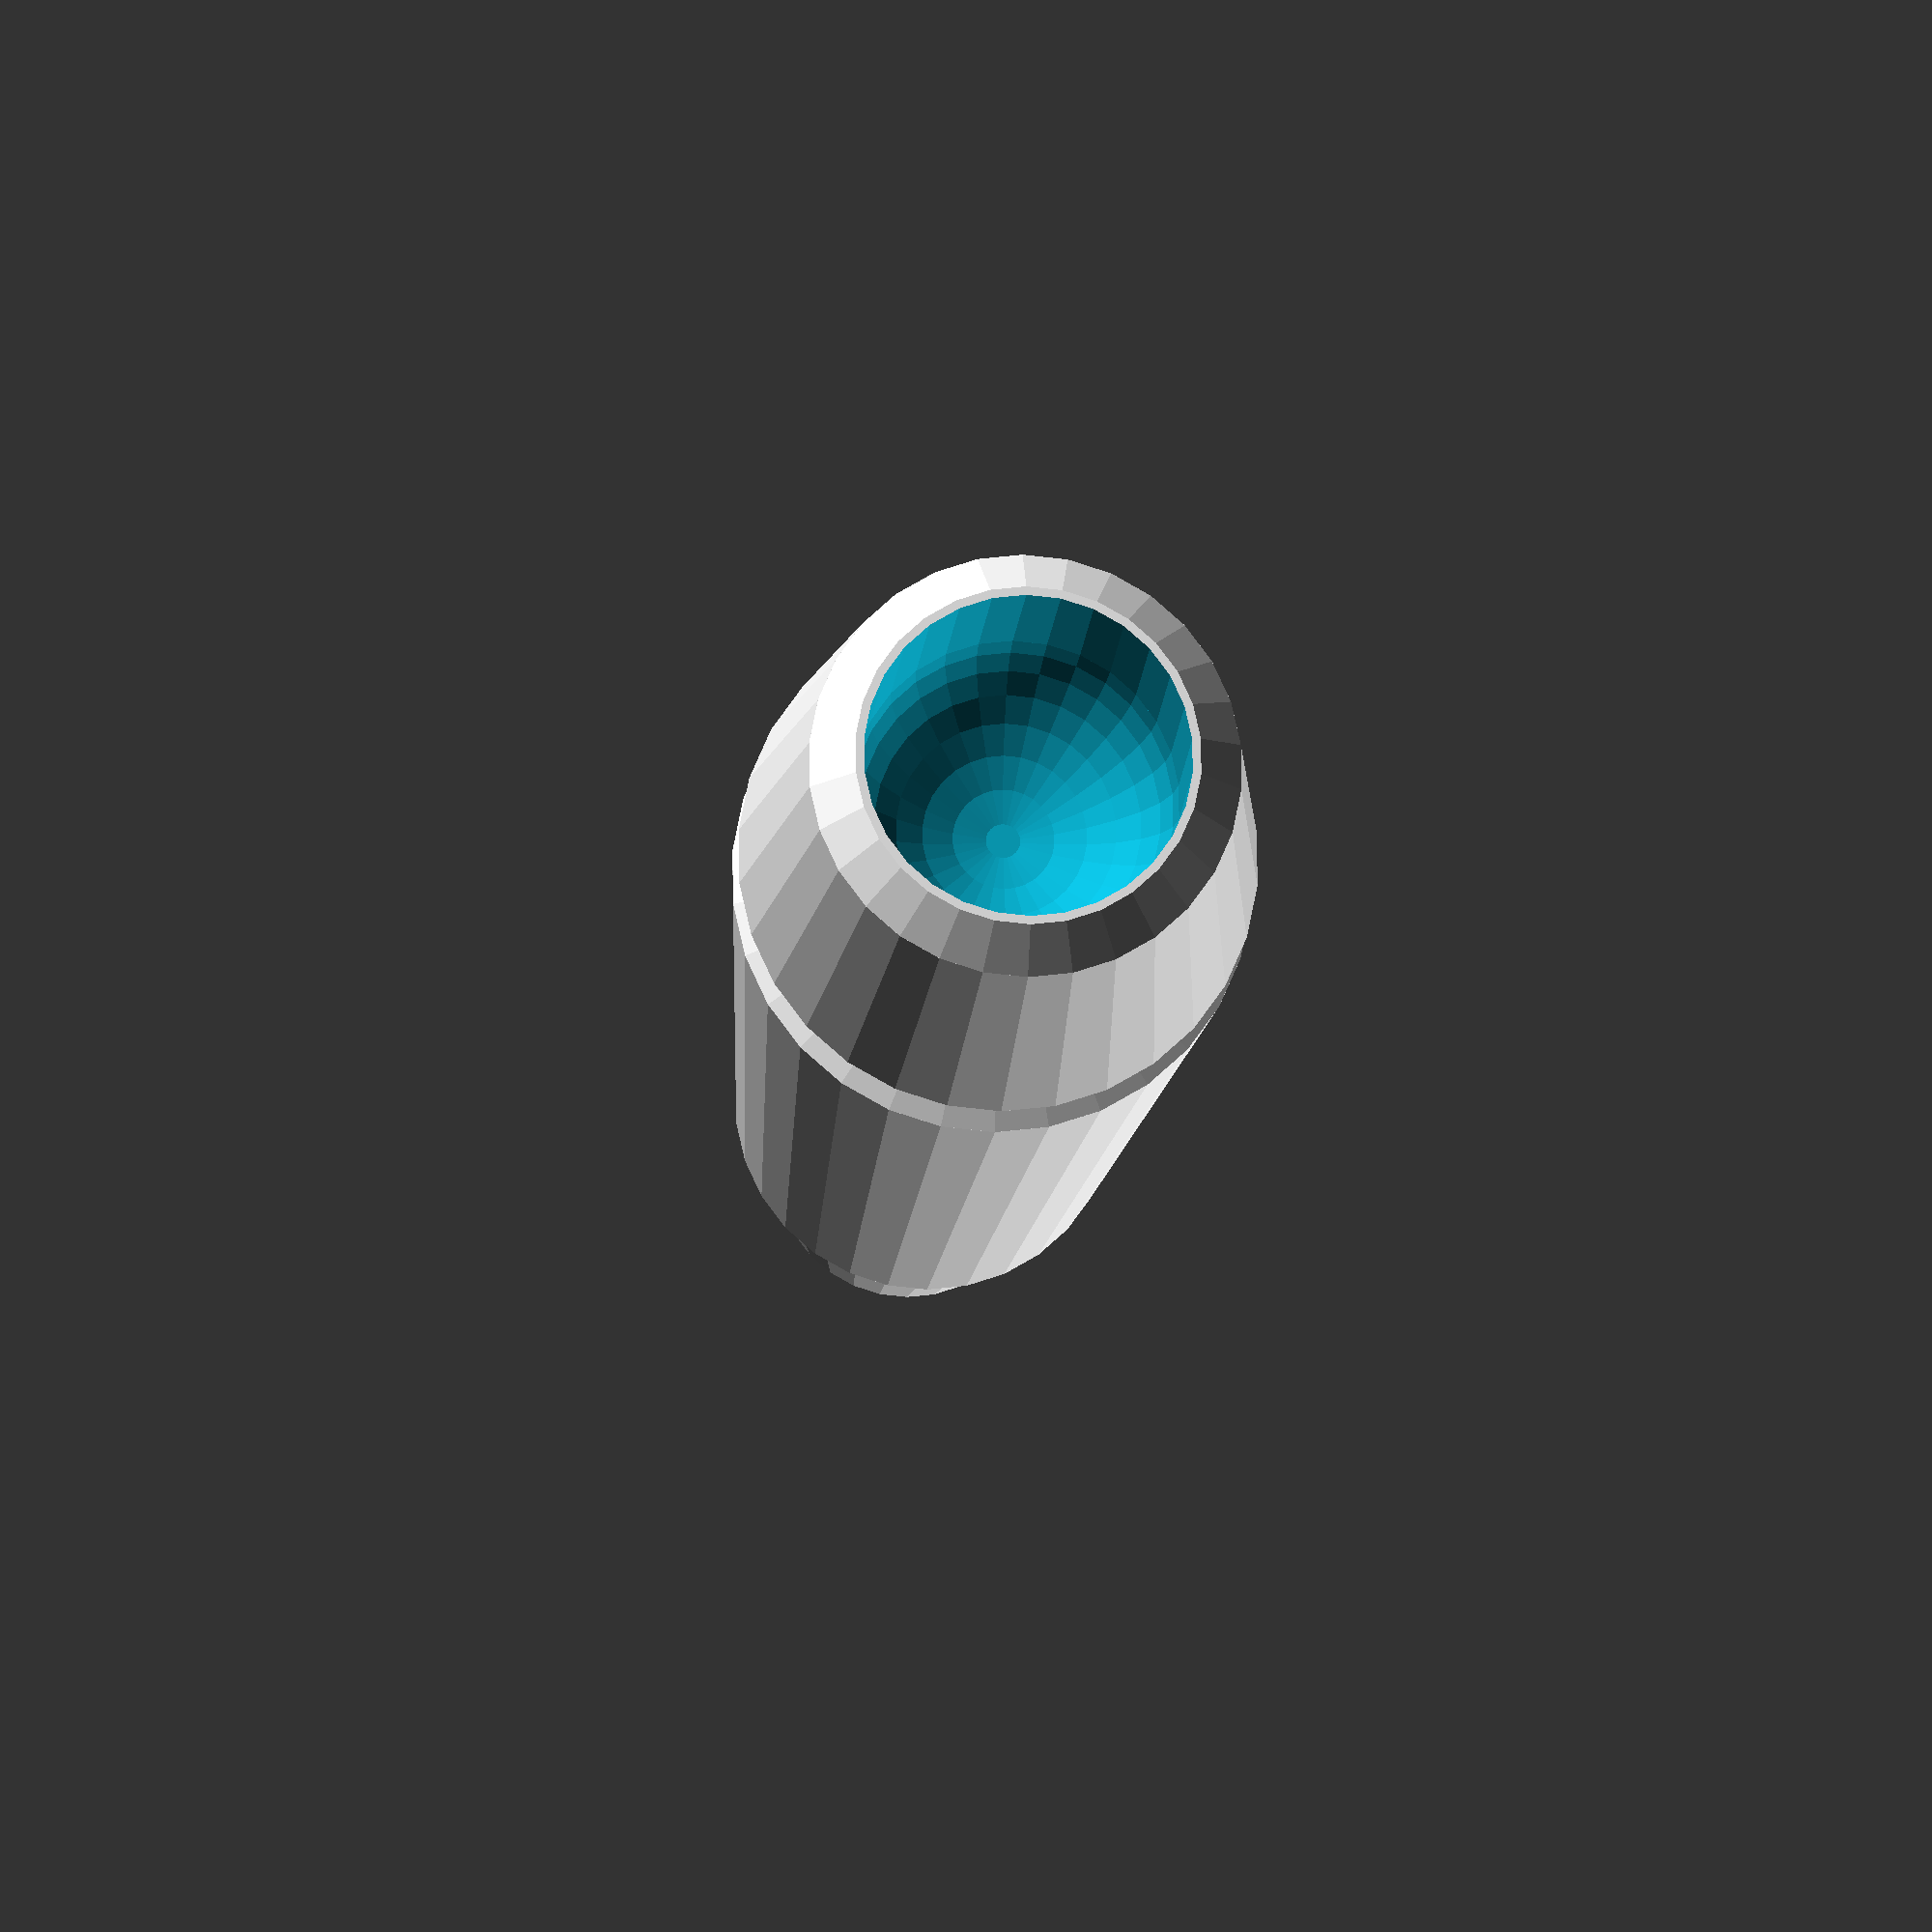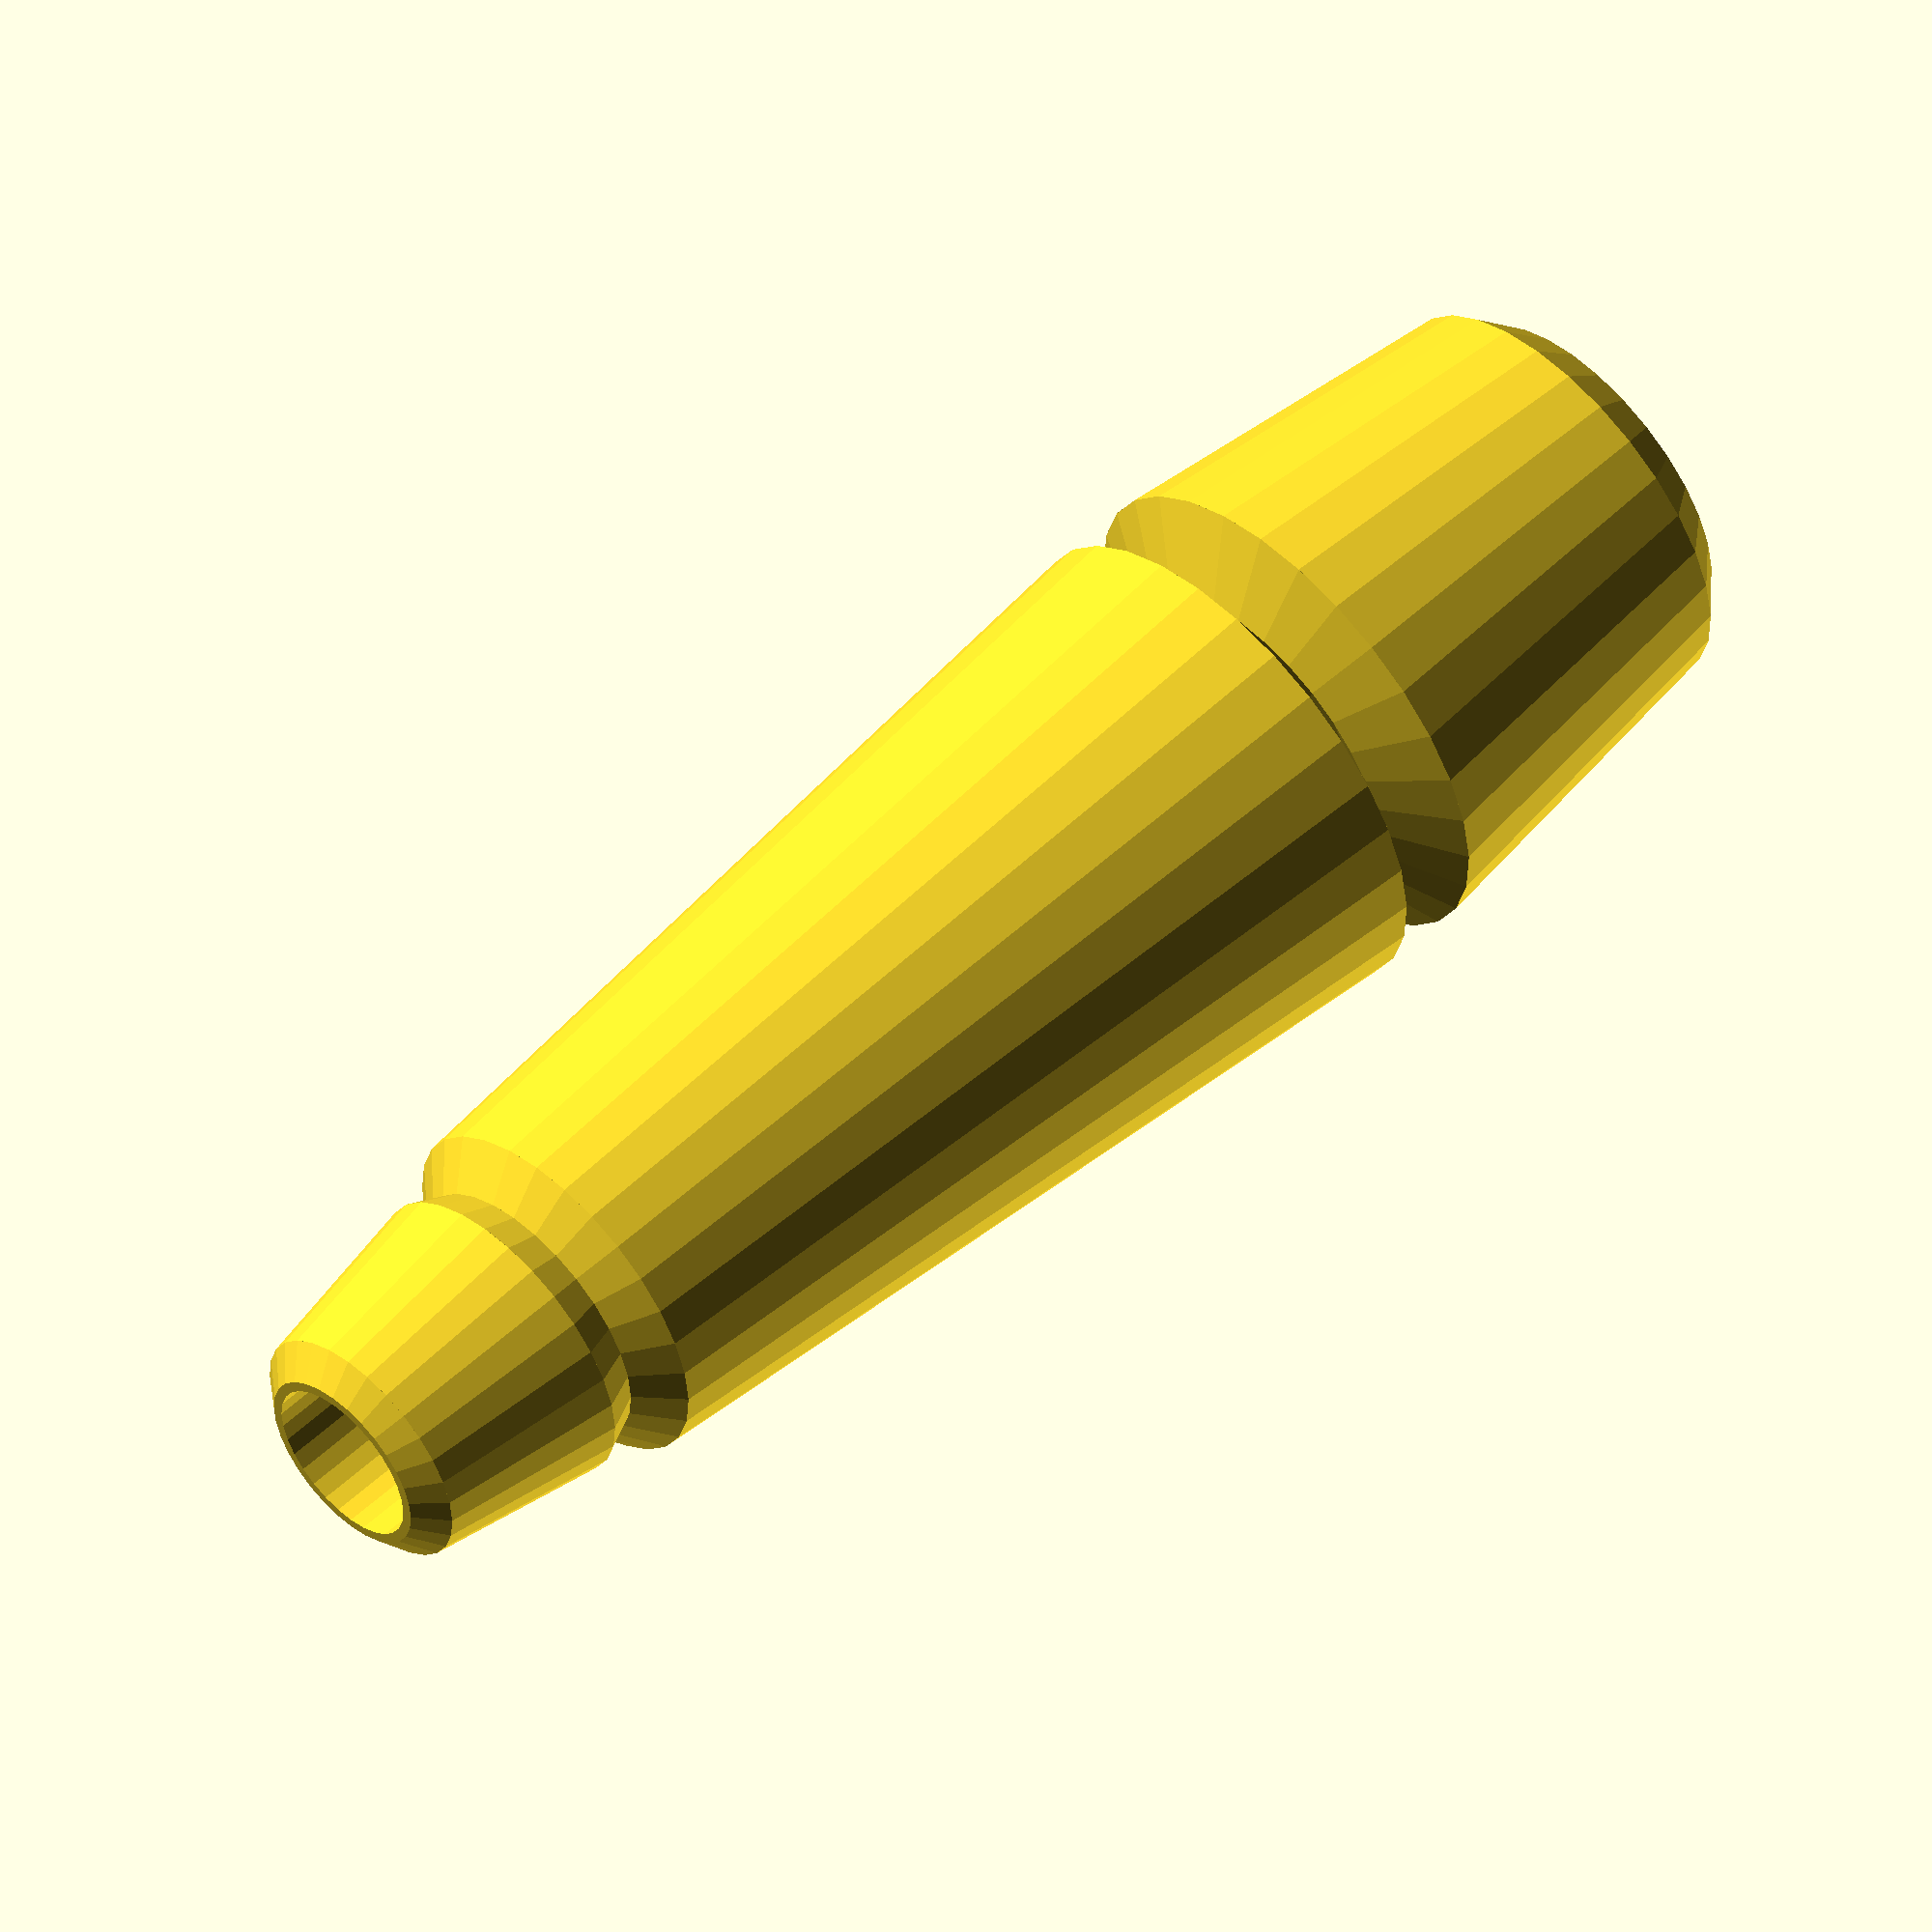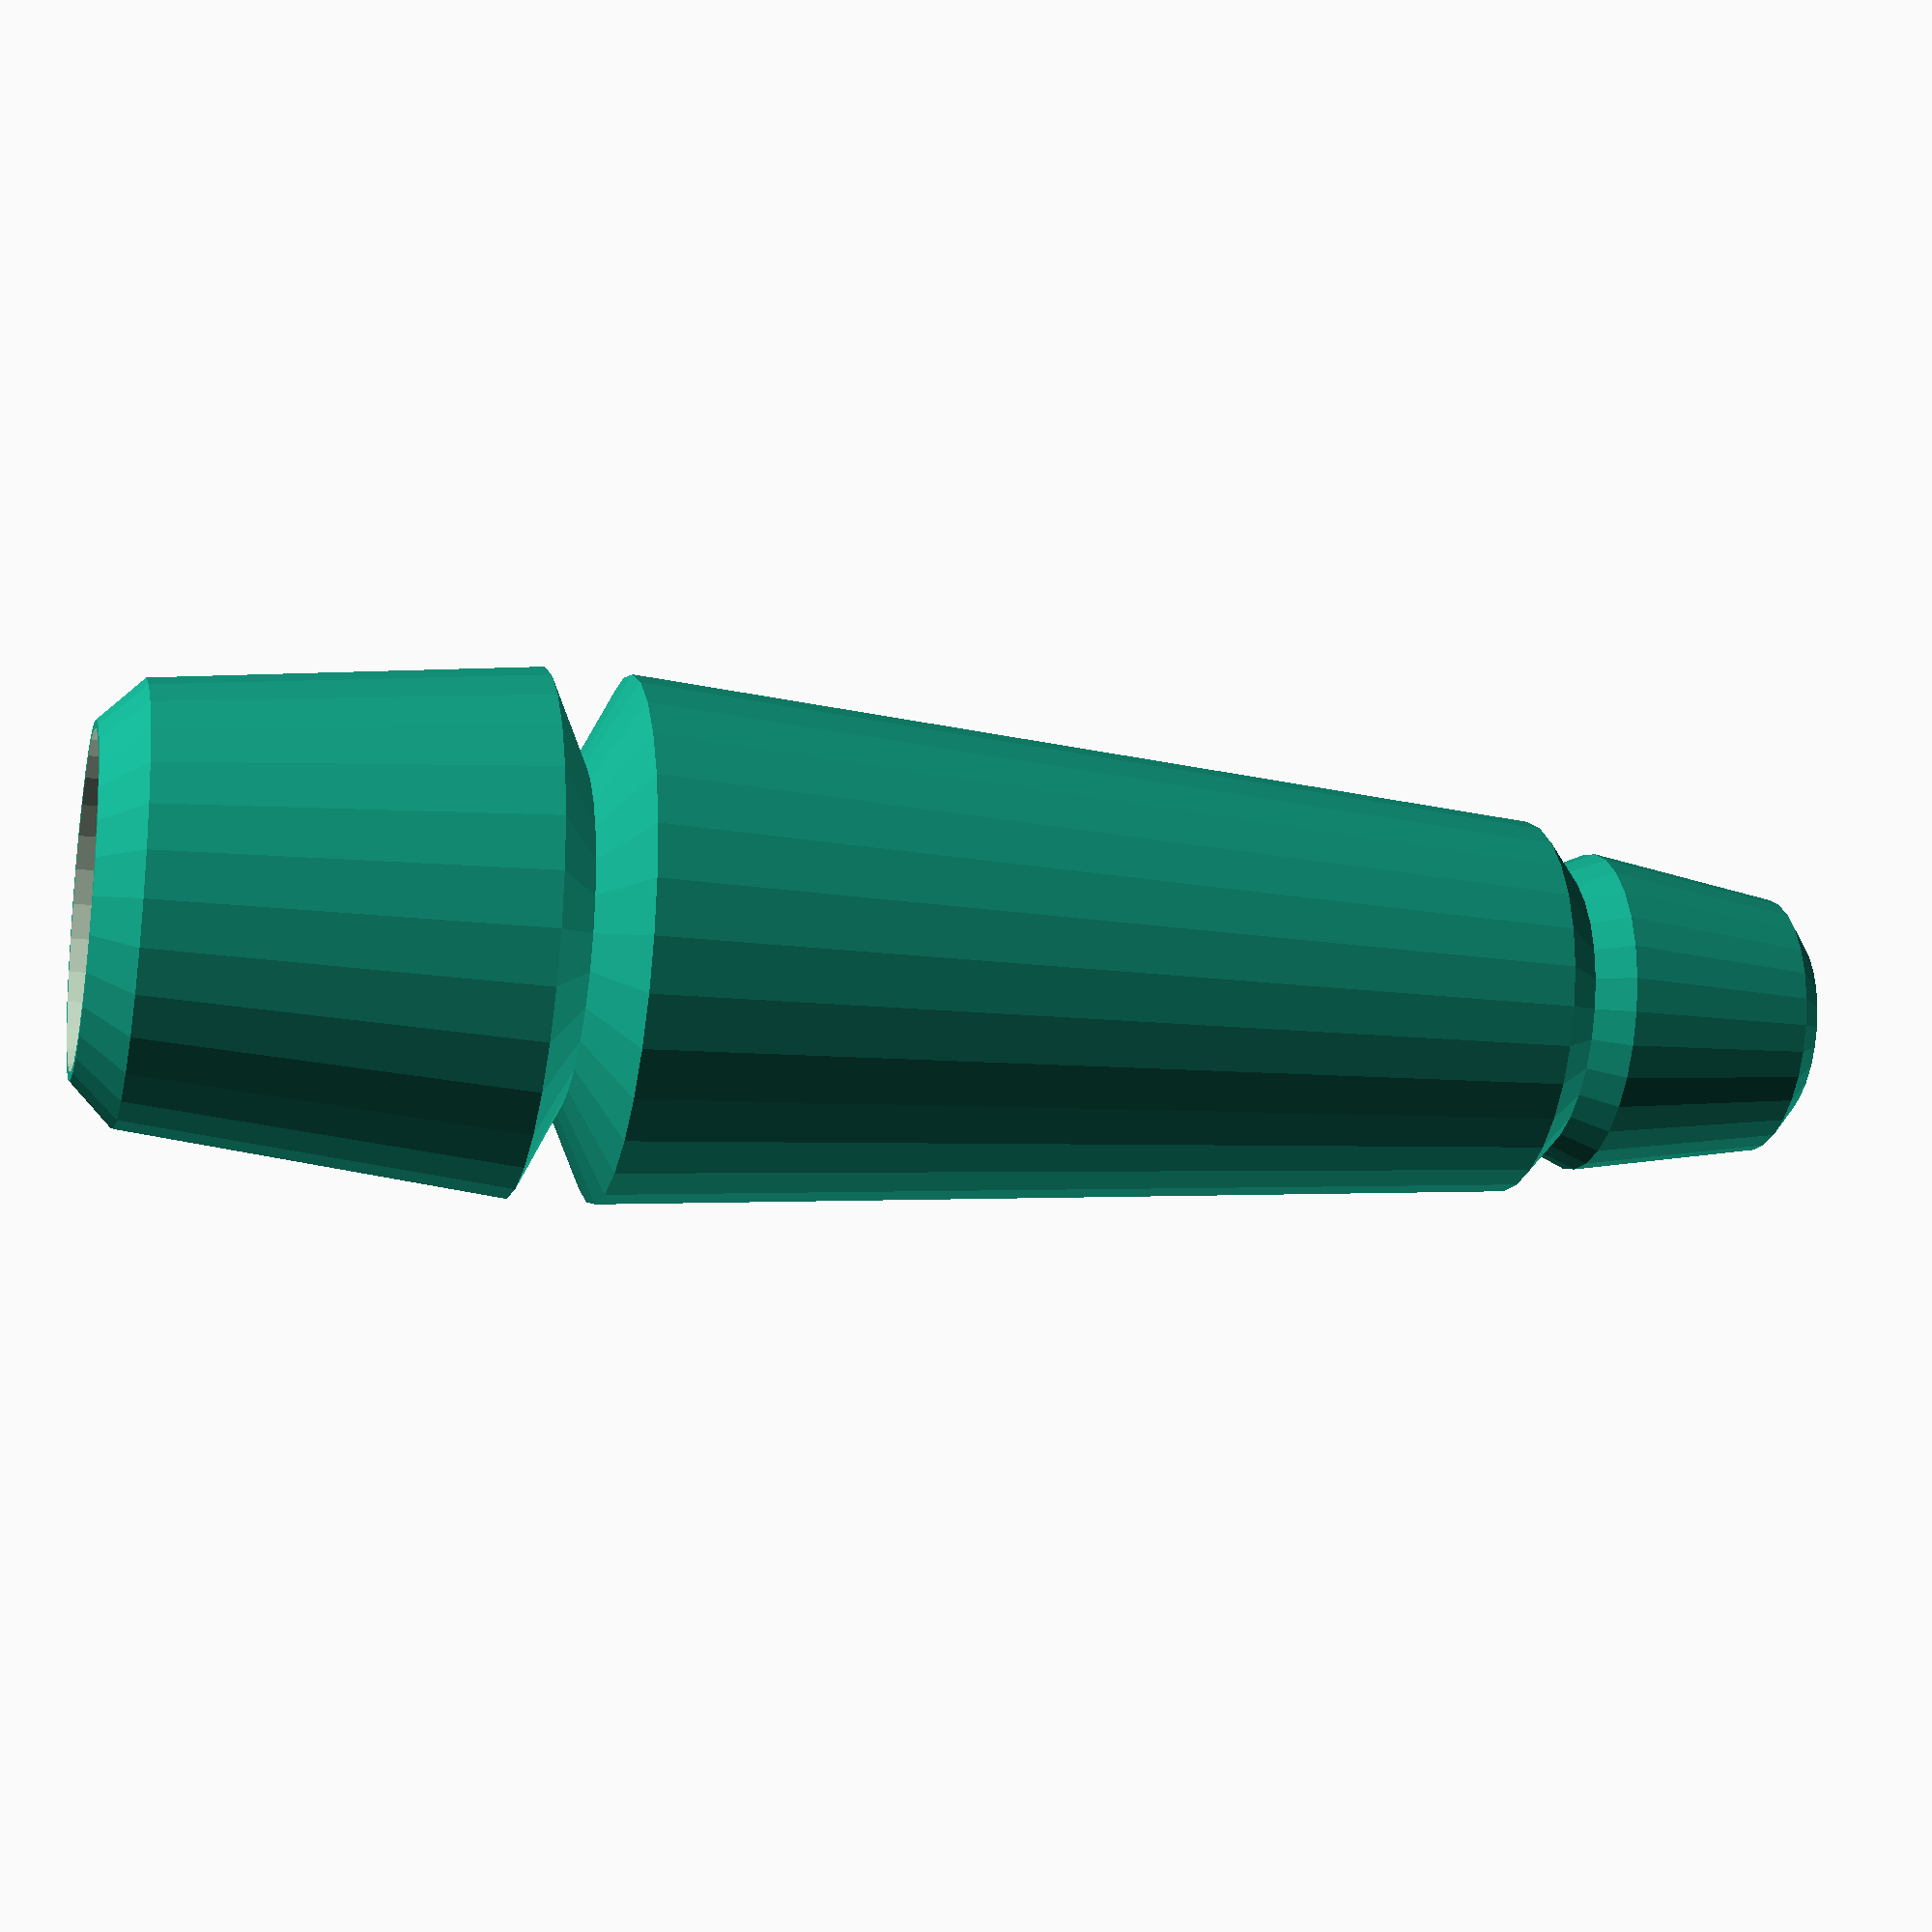
<openscad>
$fn=30;
mainlen=21.5;
fwdlen=4.5;
fwdgap=1.75;
rearlen=8.75;
reargap=2;
rearnoz=1;
fwdnoz=0.6;
mainoffset=reargap+rearlen+rearnoz;
fwdoffset=mainlen+mainoffset;
eng_rad=6;

union() {
    forward_assembly();
    main_body();
    rear_assembly(eng_rad);
}

module forward_assembly() {
    translate([0,0,fwdoffset]) difference () {
       union() {
            translate([0,0,fwdgap+fwdlen]) cylinder(h=fwdnoz,r1=3,r2=2.25); //fwd nozzle
            translate([0,0,fwdgap]) cylinder(h=fwdlen,r1=3.75,r2=3); // fwd cyl
            coupler(len=fwdgap,radl=4.375,radm=3.375,radr=3.75);
        }
        translate([0,0,fwdlen+fwdgap]) rotate([0,180,0]) nozzle(fwdlen,2);
    }
}
module main_body() {
    translate([0,0,mainoffset]) cylinder(h=mainlen, r1=eng_rad, r2=4.375);
}
module rear_assembly(cylbig) {
    cylsmall=5;
    pinch=4;
    difference() {
        union() {
            translate([0,0,rearlen+rearnoz]) coupler(len=reargap,radl=cylbig,radm=pinch,radr=cylbig);
            translate([0,0,rearnoz]) cylinder(h=rearlen,r1=cylsmall,r2=cylbig); //rear cyl
            translate([0,0,0]) cylinder(h=rearnoz,r1=pinch,r2=cylsmall); //rear nozzle
        }
        nozzle( rearlen, 3.8 );
    }
}

module coupler(len,radl,radm,radr) {
    maxr = max(radl,radr);
    union() {
        cylinder(h=len/2,r1=radl,r2=radm );
        translate([0,0,len/2]) cylinder(h=len/2,r1=radm,r2=radr );
//        for (i = [0:5])
//            rotate(i*60) translate([radm,0,-len*0.1]) cube([maxr-radm,0.4,len*1.2]);
    }
}
module nozzle(len,rad) {
        union() {
            cylinder(h=len,r1=rad,r2=rad,center=true);
            translate([0,0,len/2]) sphere(rad);
        }
}
</openscad>
<views>
elev=194.0 azim=234.7 roll=4.1 proj=o view=solid
elev=125.6 azim=117.9 roll=134.4 proj=o view=solid
elev=17.4 azim=283.6 roll=256.0 proj=p view=solid
</views>
